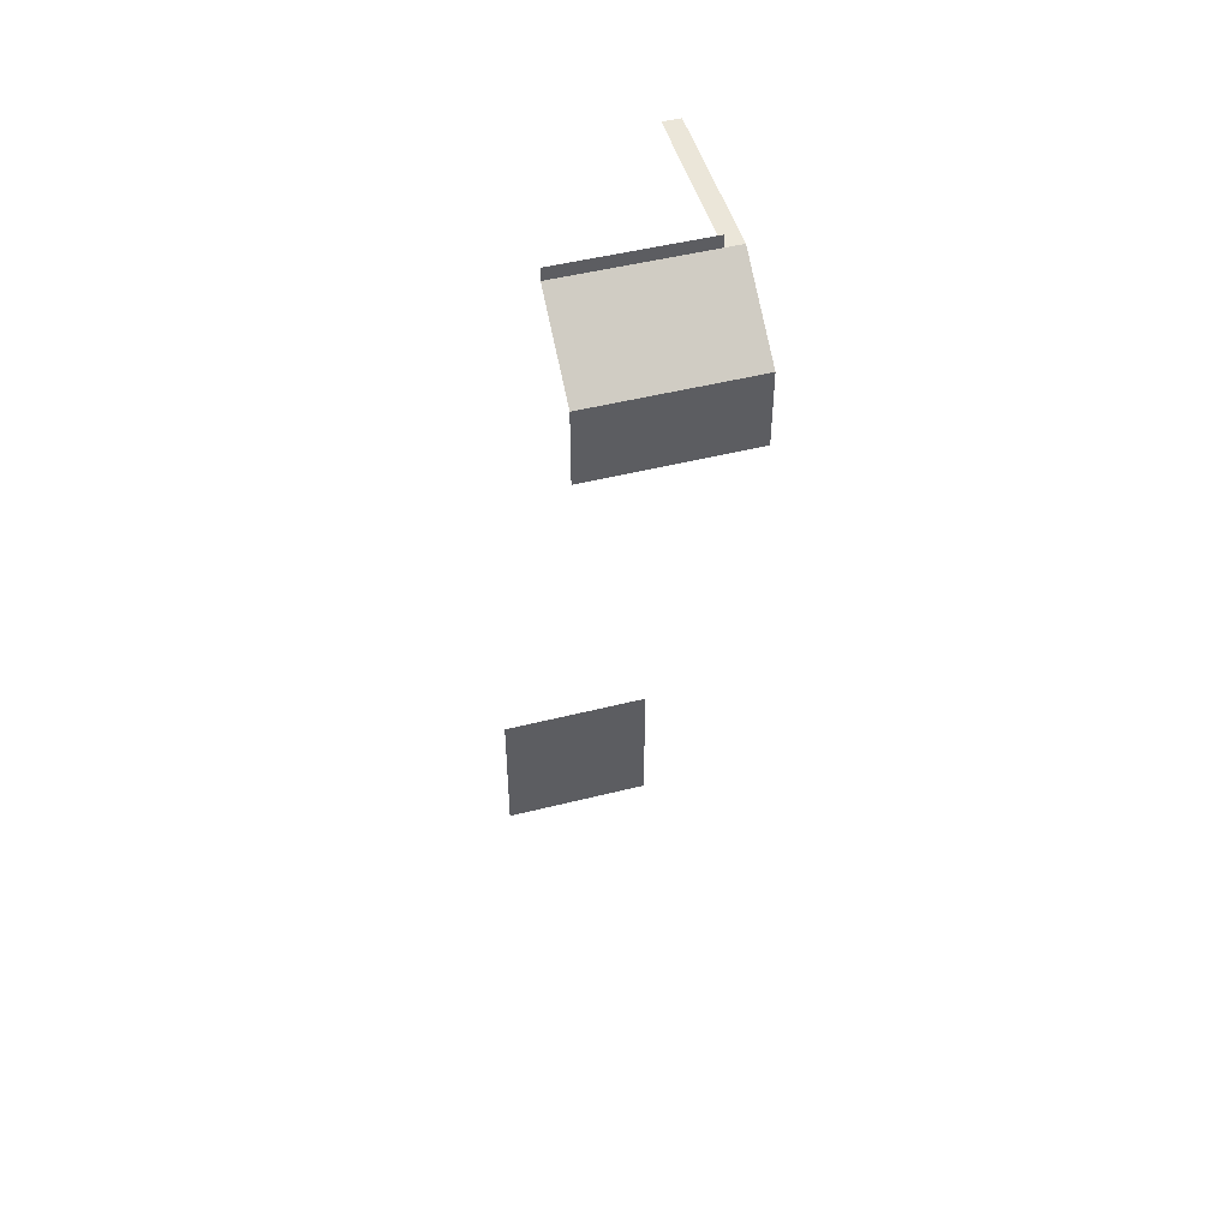
<metadata>
{"format":"obj","ext":"obj","renderer":"f3d","projection":"perspective","resolution":1024,"background":"white","views":[{"elev":48.4,"azim":74.2,"up":"+Z"}]}
</metadata>
<code>
v 1566 -300 -6052
v 1566 -428 -6052
v 1566 -428 -6179
v 1566 -300 -6179
v 1566 -300 -6052
v 1566 -428 -6179
v 1822 -300 -5475
v 1822 -428 -5475
v 1822 -428 -5443
v 1822 -300 -5443
v 1822 -300 -5475
v 1822 -428 -5443
v 1822 -300 -5504
v 1822 -428 -5504
v 1822 -428 -5475
v 1822 -300 -5475
v 1822 -300 -5504
v 1822 -428 -5475
v 1626 -300 -5395
v 1758 -300 -5395
v 1758 -314 -5395
v 1626 -314 -5395
v 1626 -300 -5395
v 1758 -314 -5395
v 1822 -428 -5443
v 1758 -428 -5395
v 1758 -314 -5395
v 1822 -300 -5443
v 1822 -428 -5443
v 1758 -314 -5395
v 1758 -300 -5395
v 1822 -300 -5443
v 1758 -314 -5395
v 1758 -428 -5395
v 1758 -428 -5385
v 1758 -371.5 -5385
v 1758 -314 -5395
v 1758 -428 -5395
v 1758 -371.5 -5385
v 1758 -314 -5385
v 1758 -314 -5395
v 1758 -371.5 -5385
v 1758 -324 -5385
v 1758 -314 -5385
v 1758 -371.5 -5385
f 1 2 3
f 4 5 6
f 7 8 9
f 10 11 12
f 13 14 15
f 16 17 18
f 19 20 21
f 22 23 24
f 25 26 27
f 28 29 30
f 31 32 33
f 34 35 36
f 37 38 39
f 40 41 42
f 43 44 45

</code>
